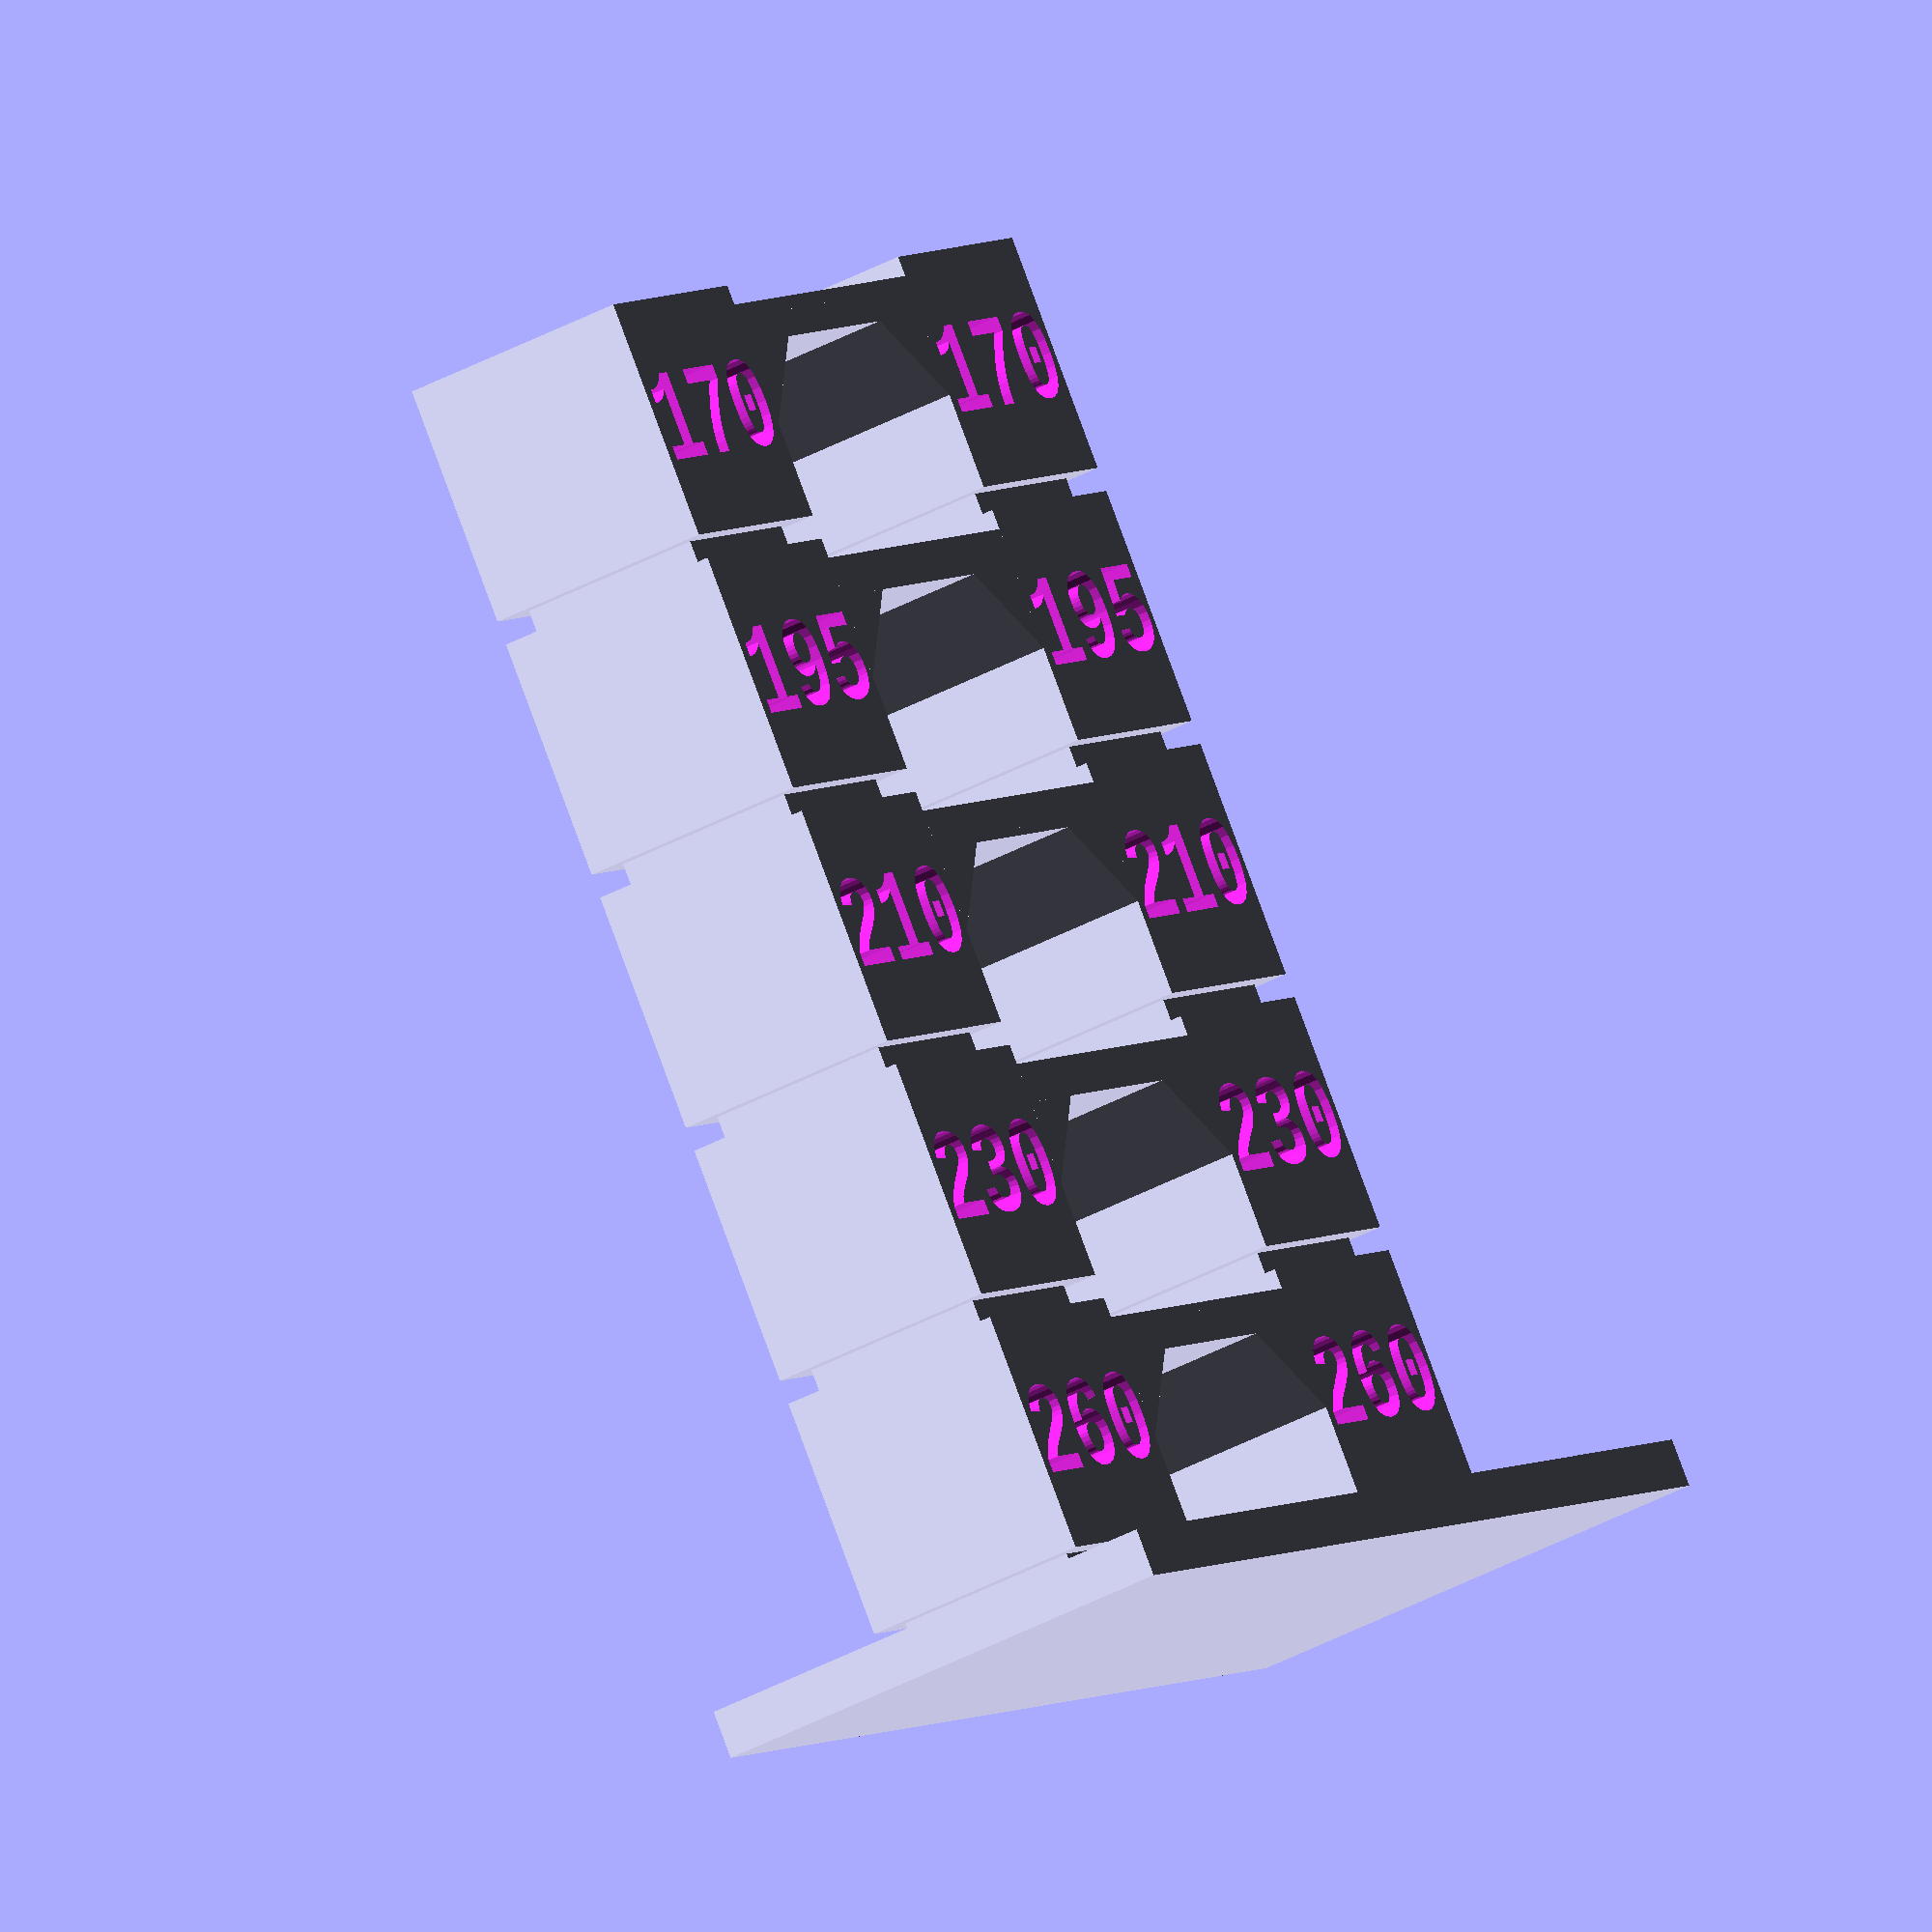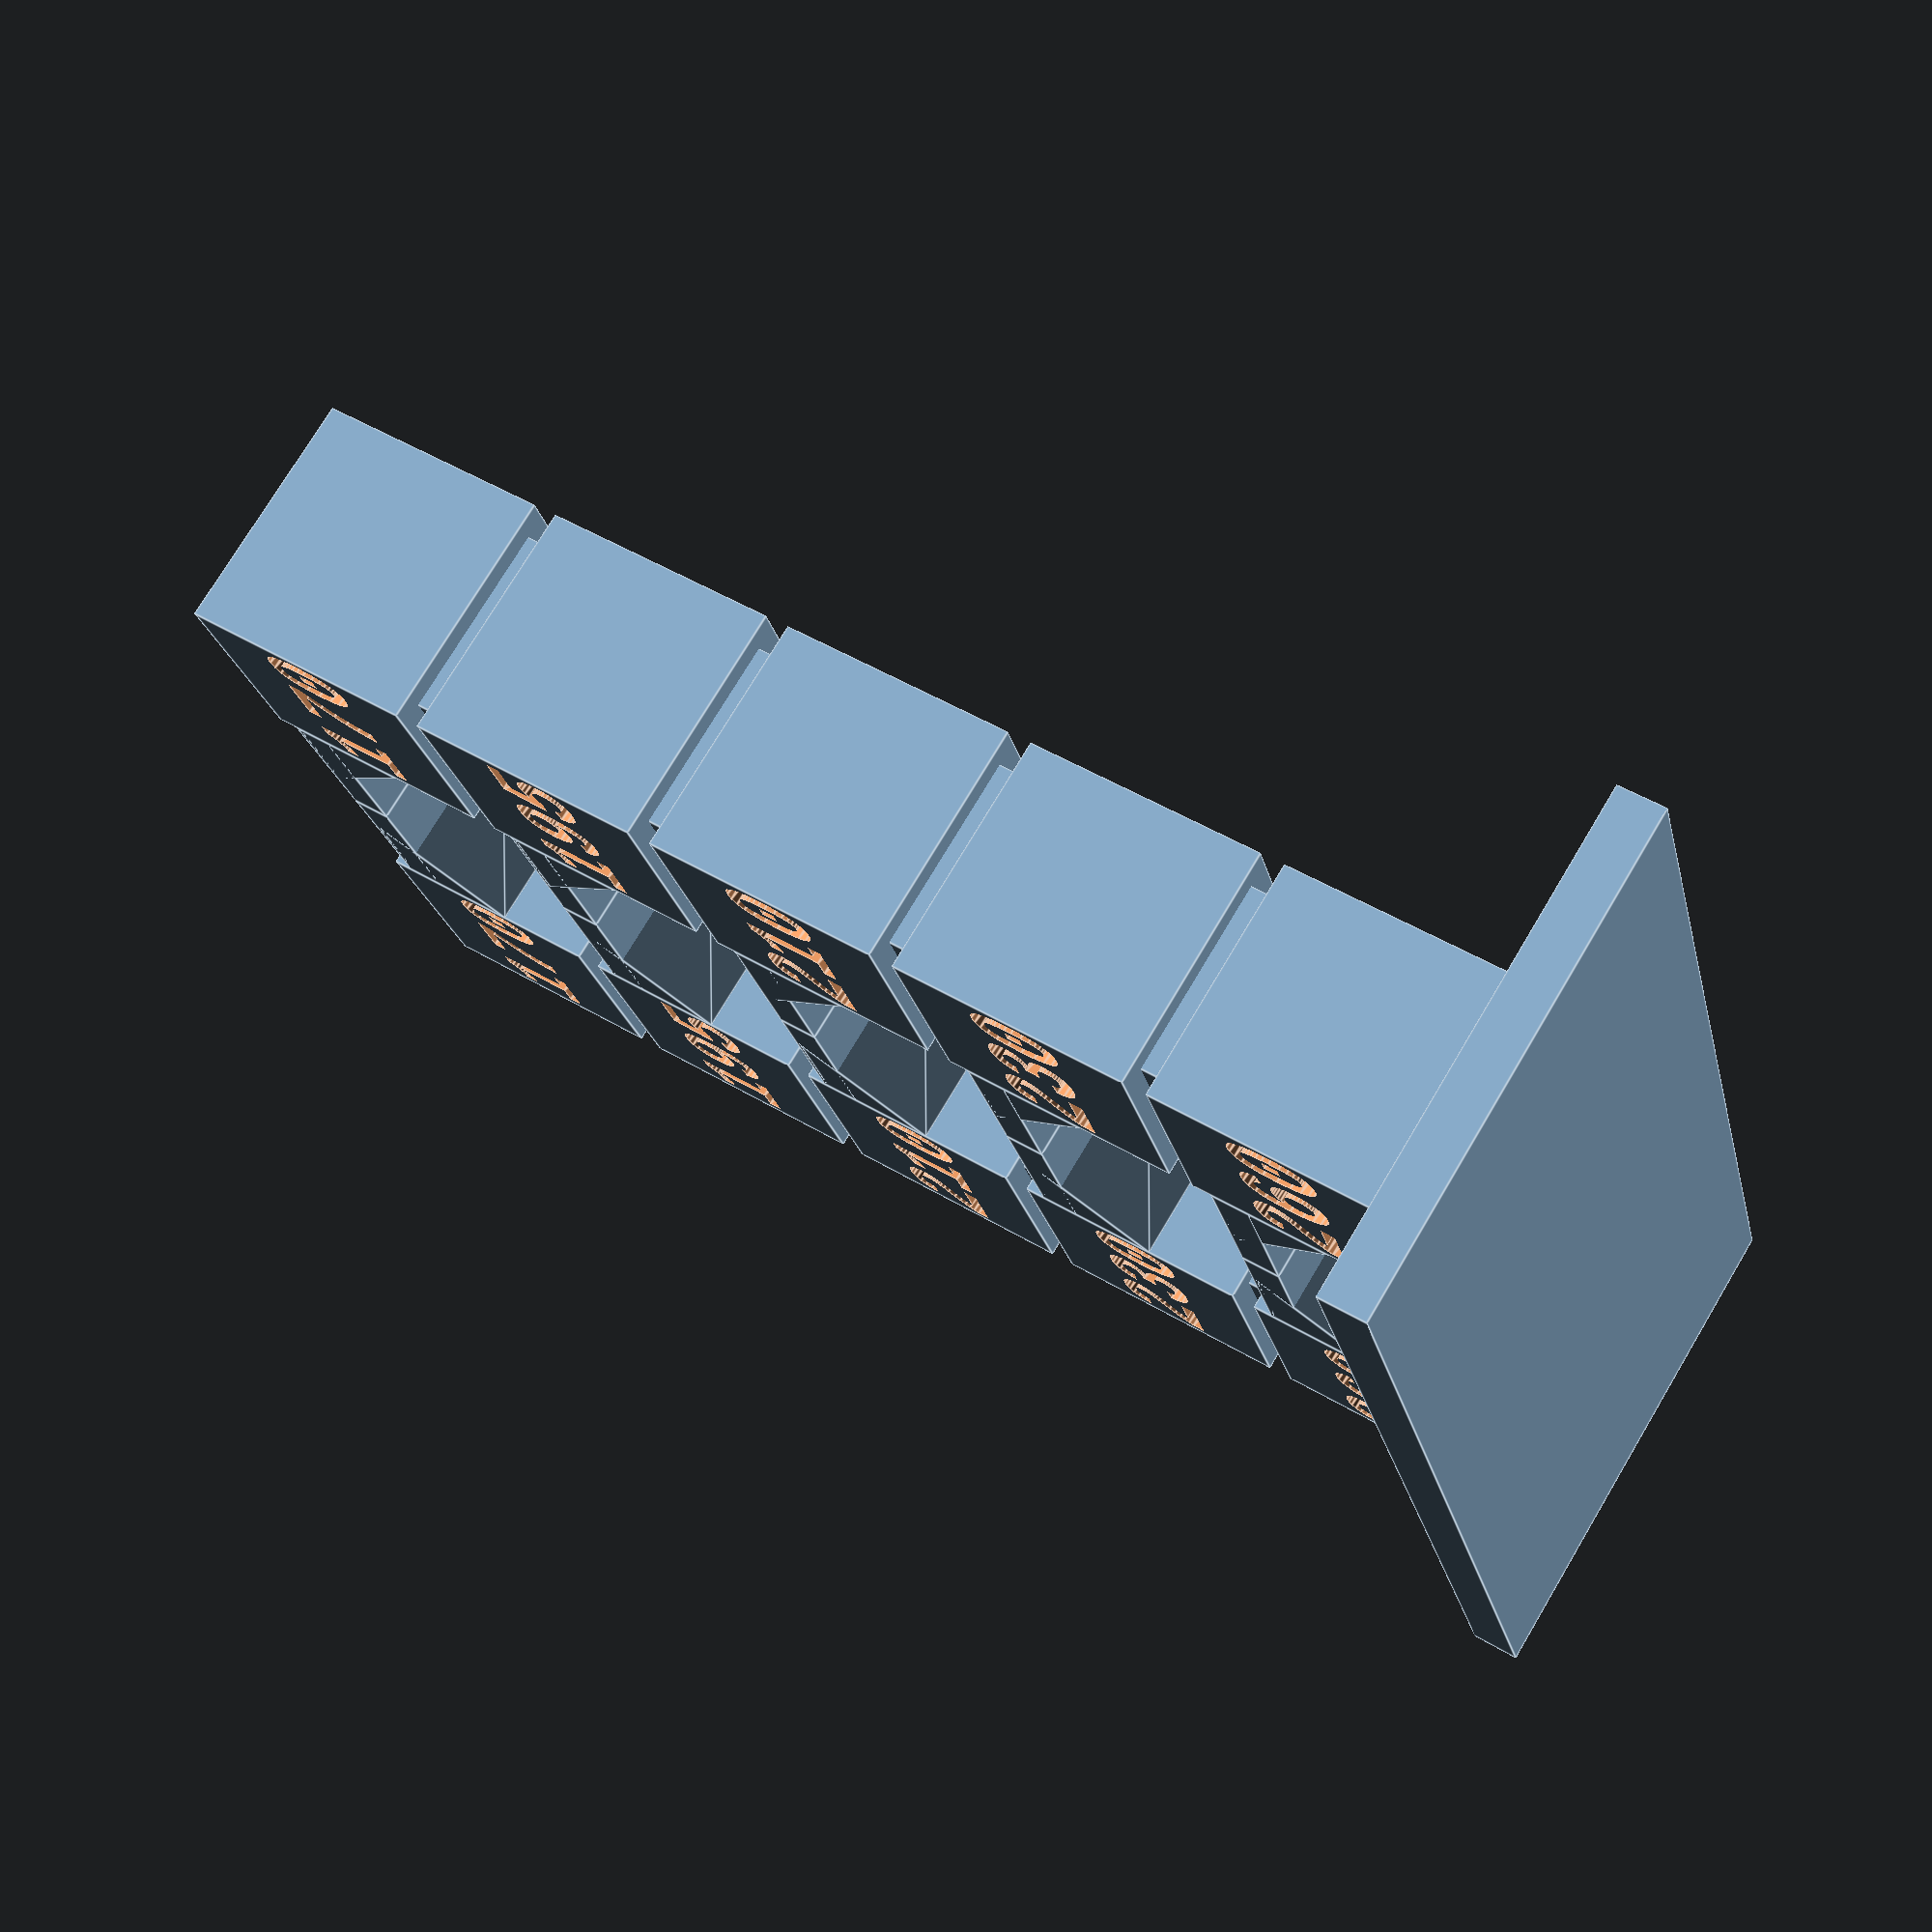
<openscad>
// Smooth Shapes
$fn = 100;

// The goal of this test is to build a set of towers of different sized "cubes"
// This tower will then have a process associated with each cube for 
// a different temp, which can be used to "tune" the temp settings 
// for a filament.

// Requirements
// 1) Size of the cubes, and spaces between them need to be parameterized
cube_dimensions_length       = 20;
cube_dimensions_width        = 20;
cube_dimensions_height       = 20;
cube_seperation_height       = 4;

// 2) Distance between cubes, with recessed "colars" between them needs to be parameterized
distance_between_towers         = 50;
cube_colar_depth                = 4;

// 3) Make each cube, a customizable temp and overlay that temp into the cube for easy identification (ordered from bottom to top)
cube_font                       = "Courier New:style=Bold";
cube_font_size                  = 8;
cube_font_depth                 = cube_dimensions_width/4;
//cube_temp_configuration_array   = ["250","225","215","210","205","200","195","190","180"];
cube_temp_configuration_array   = ["260","230","210","195","170"];
number_of_cubes_in_the_tower    = len(cube_temp_configuration_array);

// 4) Base of the towers need to be trapazoidal and the colar size configurable
tower_base_height                   = 4;
tower_base_additional_colar_size    = 2;

// =============================================================================================================
// Generate the "twin" tower set, for each temp listed, for the sizes configured, and for the distance configured
for(cube_in_stack = [0:number_of_cubes_in_the_tower-1])
{
    // Left Size tower set
    temp_cube_and_colar(    cube_dimensions_length,
                            cube_dimensions_width,
                            cube_dimensions_height,
                            cube_colar_depth,
                            cube_seperation_height,
                            0,
                            0,
                            (cube_dimensions_height+cube_seperation_height/2)*cube_in_stack,
                            cube_temp_configuration_array[cube_in_stack]);
    
    // Overhang/Bridge
    translate([0,cube_dimensions_width/2,(cube_dimensions_height+cube_seperation_height/2)*cube_in_stack]) 
    {
        overhang(cube_dimensions_width,(distance_between_towers/2)-(cube_dimensions_width/2));
    }

    // Right side tower Set
    translate([0,distance_between_towers,0])
    {   
        temp_cube_and_colar(cube_dimensions_length,
                            cube_dimensions_width,
                            cube_dimensions_height,
                            cube_colar_depth,cube_seperation_height,
                            0,
                            0,
                            (cube_dimensions_height+cube_seperation_height/2)*cube_in_stack,
                            cube_temp_configuration_array[cube_in_stack]);
        
        rotate([0,0,180])
        {
            translate([0,cube_dimensions_width/2,(cube_dimensions_height+cube_seperation_height/2)*cube_in_stack]) 
            {
                overhang(cube_dimensions_width,(distance_between_towers/2)-(cube_dimensions_width/2));
            }
        }
    }
}

// Generate the base structure
// FIXME: For now I am making this simply a big cube, but I want it to be a trapazoidal "pretty" base
tower_base( cube_dimensions_width*2+tower_base_additional_colar_size,
            distance_between_towers+(2*cube_dimensions_length)+(2*tower_base_additional_colar_size),
            tower_base_height,
            -(cube_dimensions_width)-tower_base_additional_colar_size,
            -cube_dimensions_length-tower_base_additional_colar_size,
            -tower_base_height-(cube_dimensions_height/2)-cube_seperation_height/2);


// =============================================================================================================
//                                  Support Functions
// =============================================================================================================
module tower_base(length,width,height,x_off,y_off,z_off)
{
    translate([x_off,y_off,z_off])
    {
        cube([length, width, height]);
    }
}

module temp_cube_and_colar(length,width,height,colar_depth,sep_height,x_off,y_off,z_off,temp)
{
    translate([x_off,y_off,z_off])
    {
        // Build the cube, and then its bottom colar
        embossed_temp_cube(length,width,height,temp);
        translate([0,0,-height/2])
        {
            temp_cube_colar(length-colar_depth,width-colar_depth,sep_height);
        }   
    }
}

module embossed_temp_cube(length, width, height, temp)
{
    difference()
    {
        cube([length, width, height] , center=true);
        // FIXME: Implement other sides, only using front and back for now, or have it be selectable
        rotate([90,0,90])
        {
                translate([0,0,(length/2)-cube_font_depth+.01])embossed_string(temp);
                translate([0,0,-(length/2)+cube_font_depth-.01])rotate([0,180,0])embossed_string(temp);
        }           
    }    
}
module temp_cube_colar(length, width, height)
{
    cube([length, width, height] , center=true);
}
module embossed_string(string_text) 
{
	linear_extrude(height = cube_font_depth) 
    {
		text(string_text, size = cube_font_size, font = cube_font, halign = "center", valign = "center", $fn = 16);
	}
}

module overhang(width, seperation_width) 
{
    triangle_points =[[0,0],[width/2,0],[0,width/2],[width/2,width/2]];
    triangle_paths =[[0,1,2],[3,4,5]];
    translate([0,0,(width/2)-2]) 
    {
        rotate([0,90,0]) 
        {
            linear_extrude(height = width, center = true, convexity = width, twist = 0)
            polygon(triangle_points,triangle_paths,0);
        }
    }   
    translate([-width/2, 0, width/4])
    cube([width, seperation_width, width/6]);
}


</openscad>
<views>
elev=276.1 azim=29.5 roll=159.7 proj=o view=solid
elev=310.9 azim=22.2 roll=123.6 proj=p view=edges
</views>
